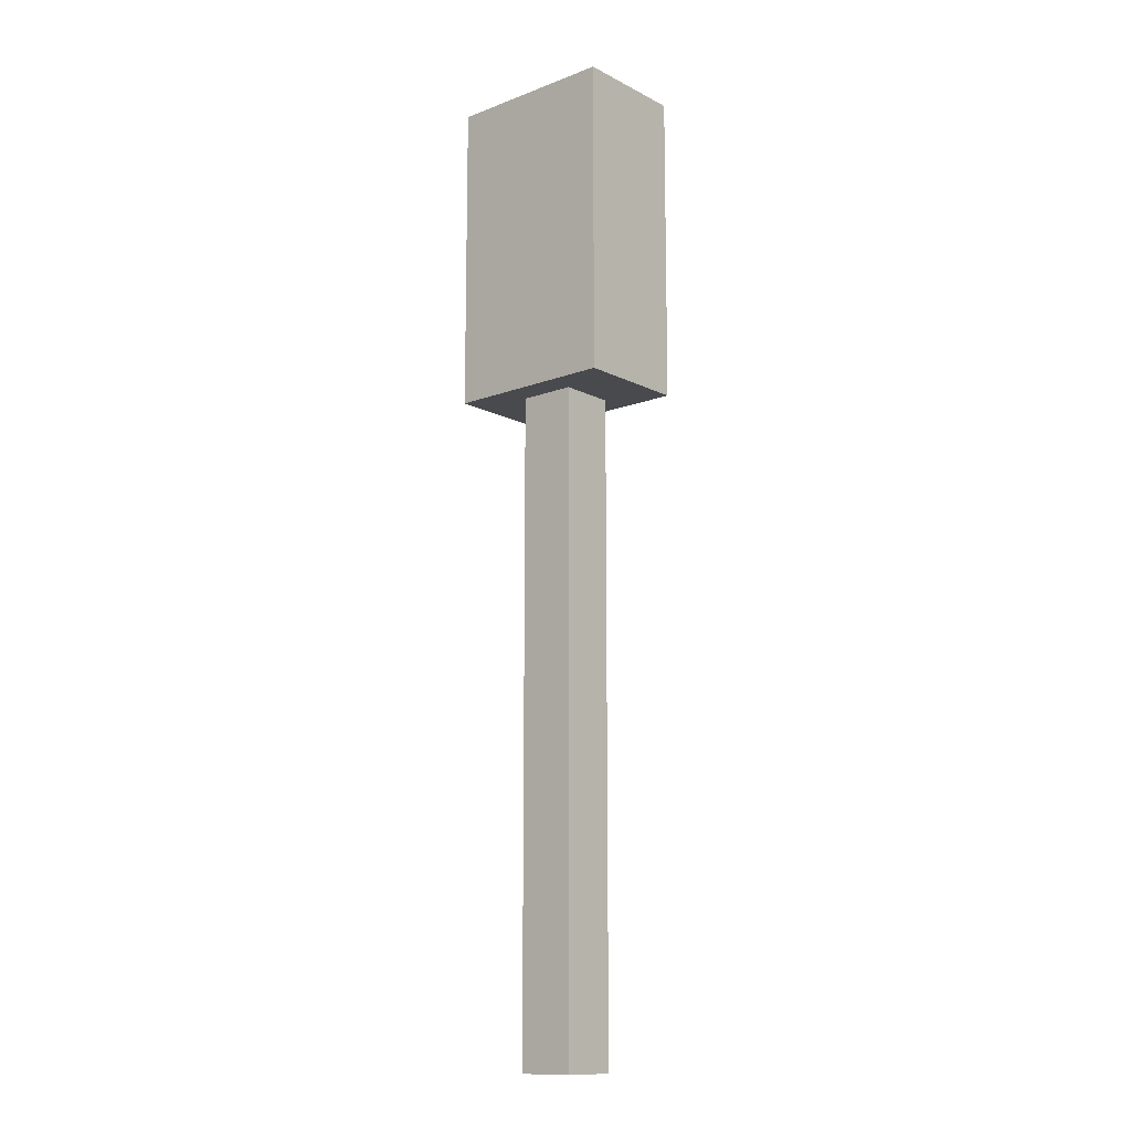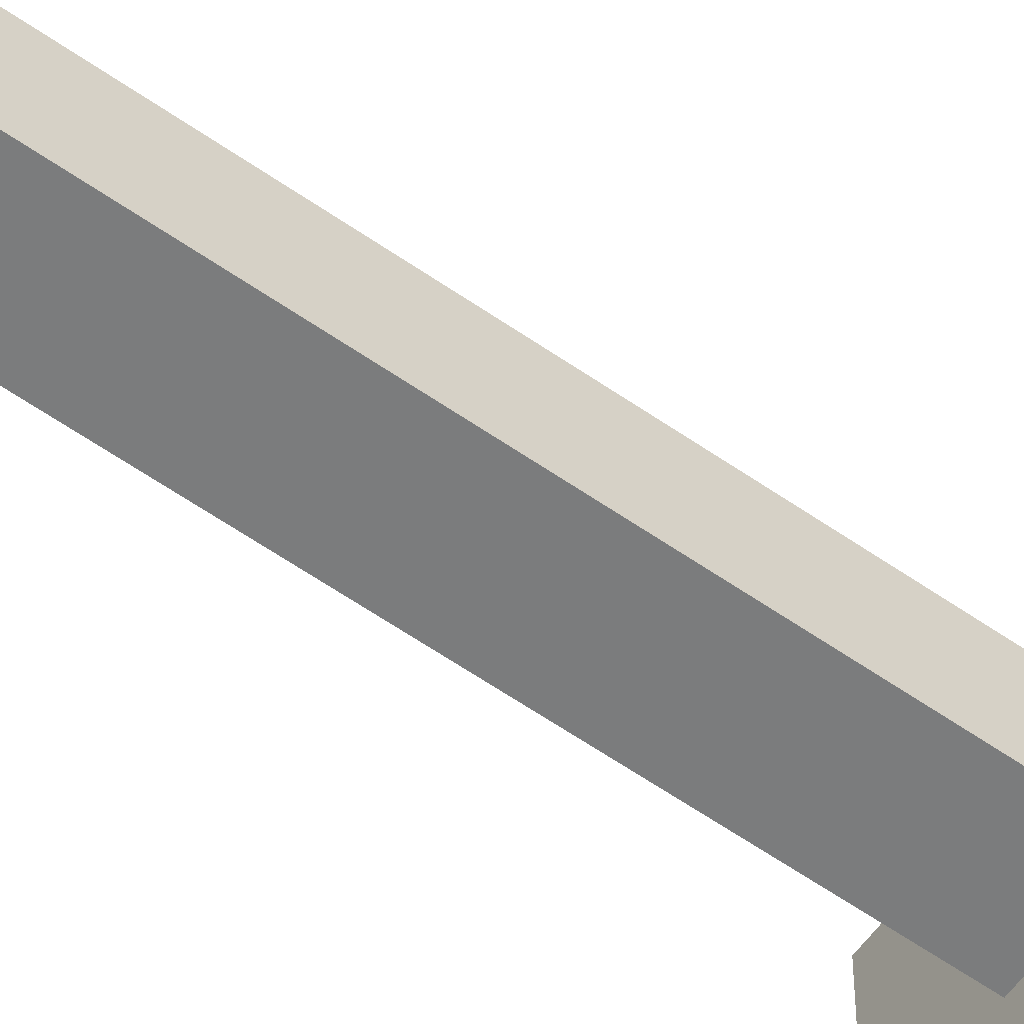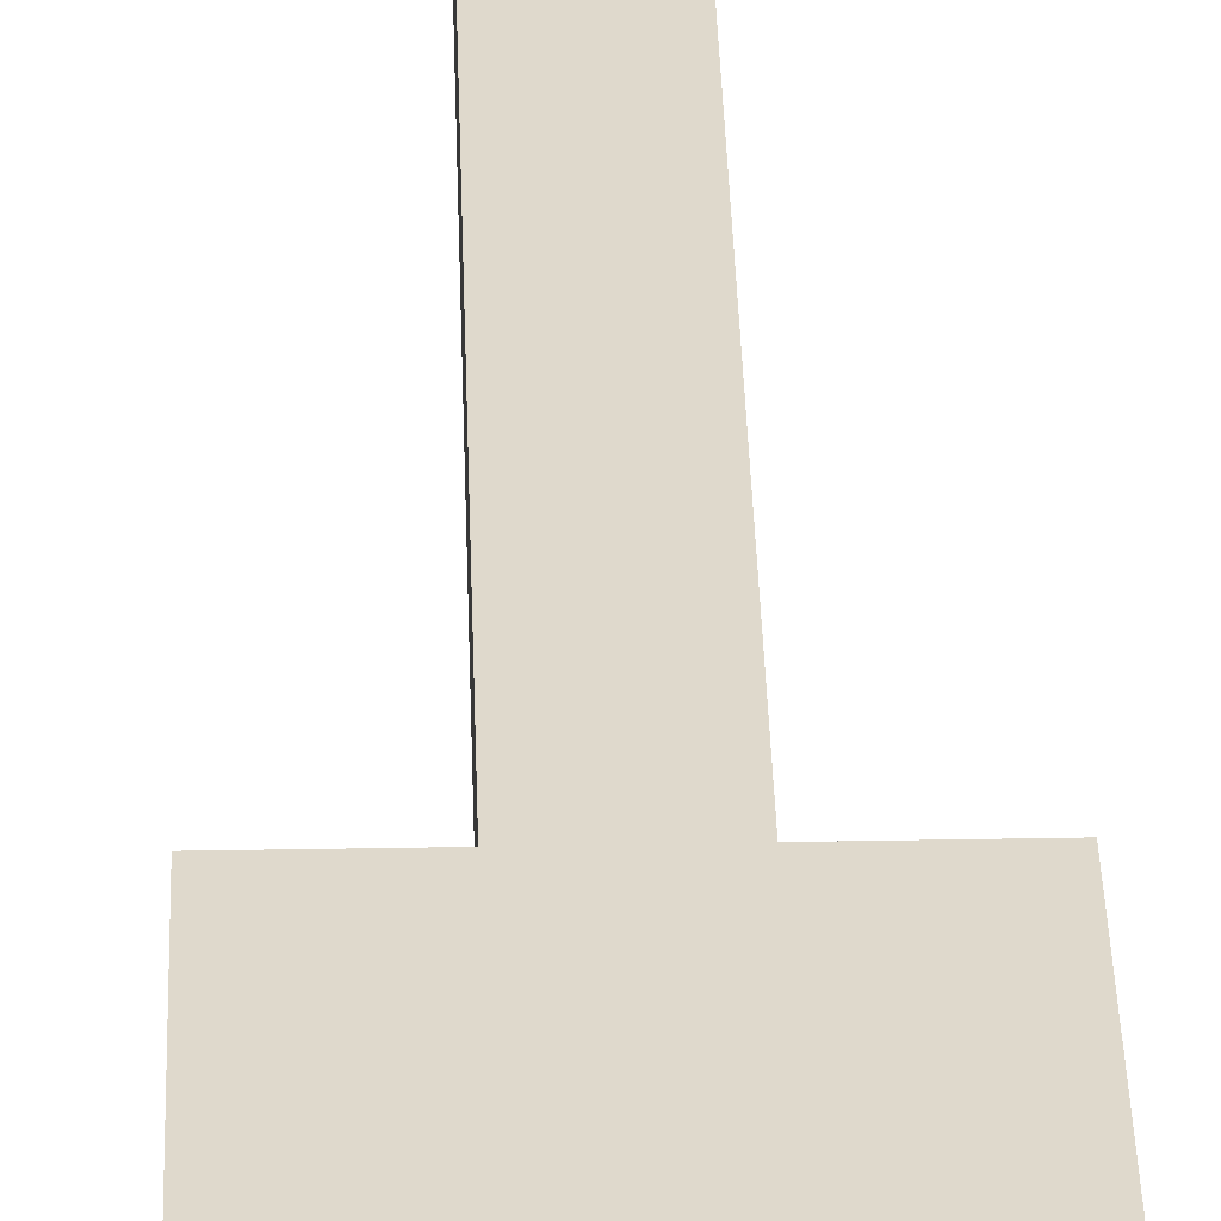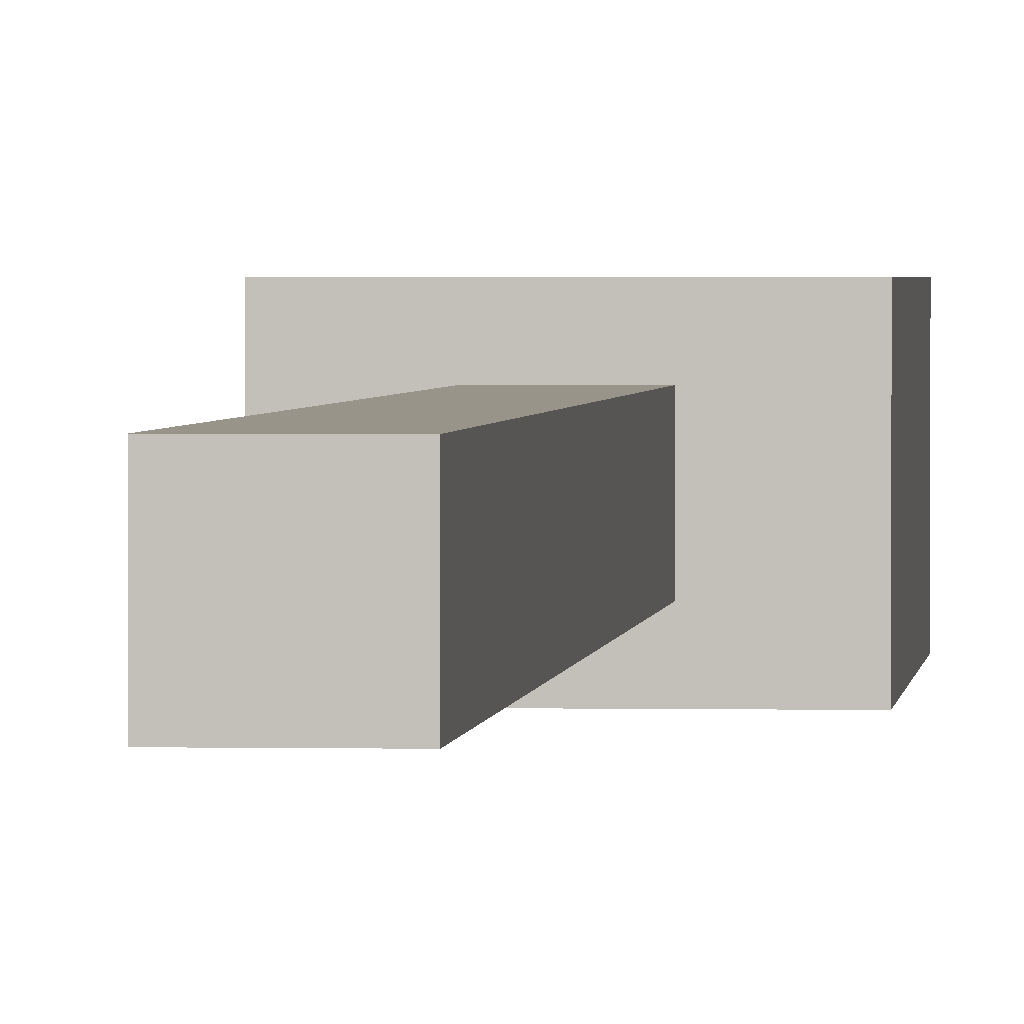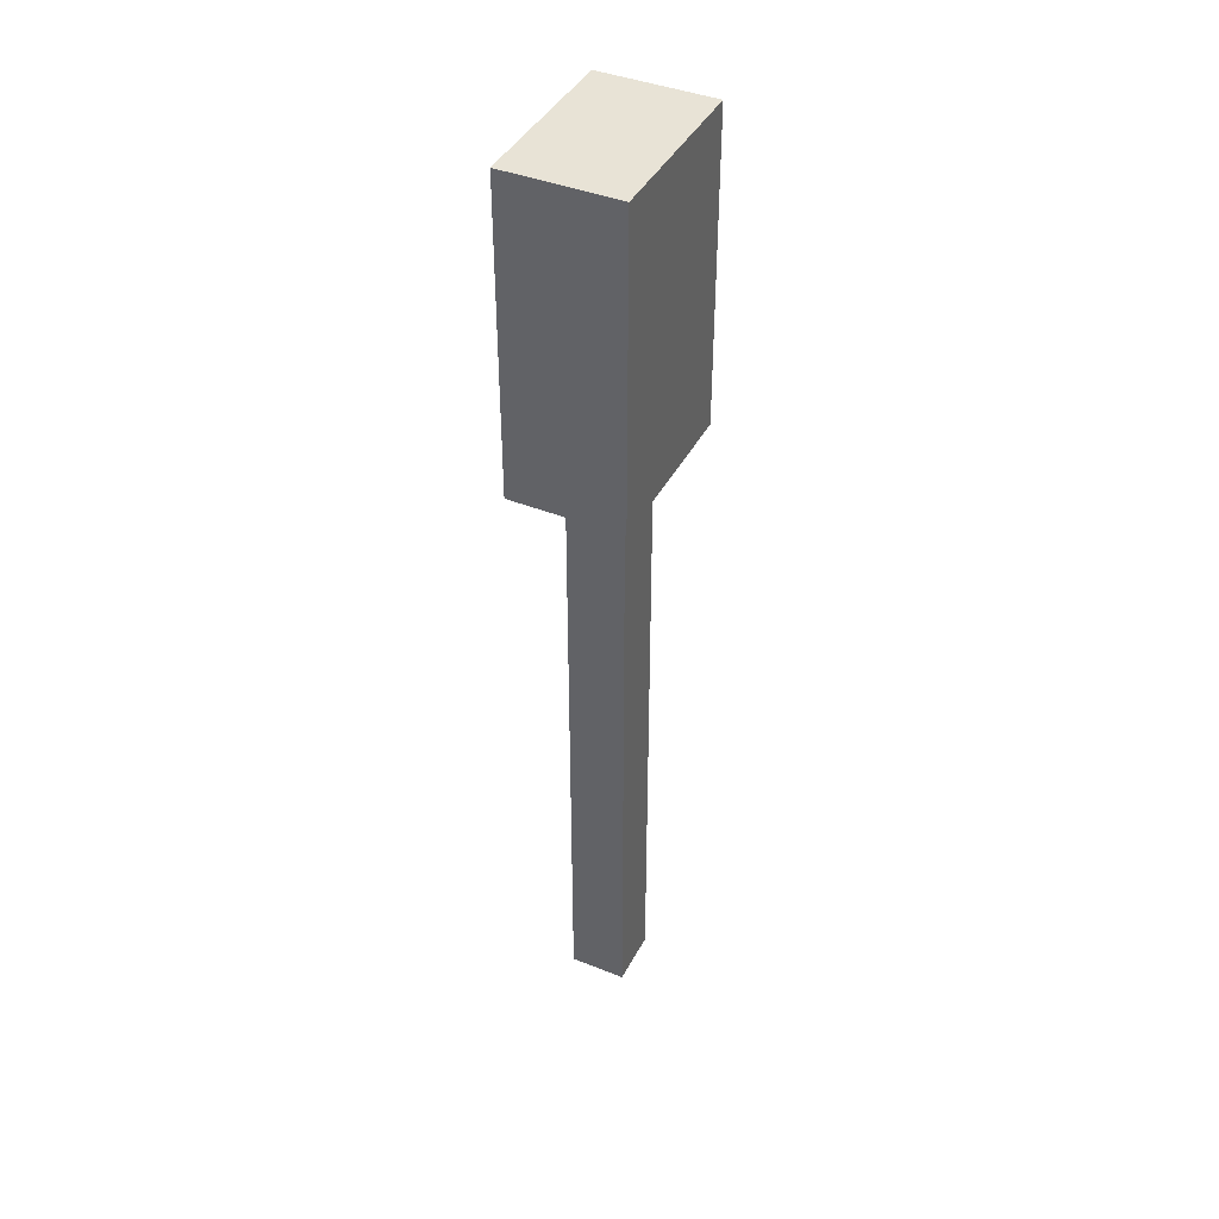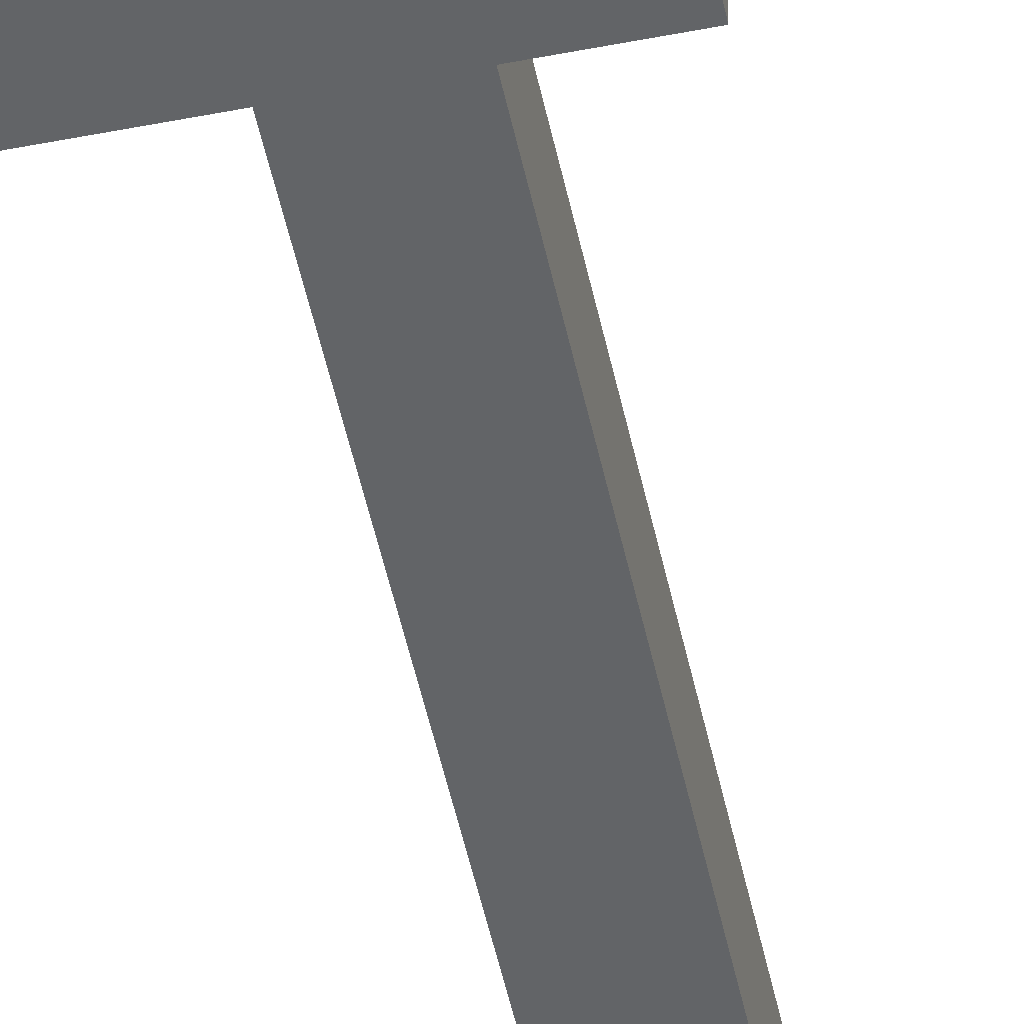
<metadata>
{"format":"obj","ext":"obj","renderer":"f3d","projection":"perspective","resolution":1024,"background":"white","views":[{"elev":-12.9,"azim":-139.1,"up":"+Y"},{"elev":-58.7,"azim":54.1,"up":"+Z"},{"elev":32.3,"azim":178.5,"up":"+Z"},{"elev":1.7,"azim":4.9,"up":"+Z"},{"elev":41.6,"azim":115.8,"up":"+Y"},{"elev":-51.1,"azim":-168.0,"up":"+Z"}]}
</metadata>
<code>
o cube
v 0.0625 0.9375 0.0625
v 0.0625 0.9375 -0.0625
v 0.0625 -0.5 0.0625
v 0.0625 -0.5 -0.0625
v -0.0625 0.9375 -0.0625
v -0.0625 0.9375 0.0625
v -0.0625 -0.5 -0.0625
v -0.0625 -0.5 0.0625
f 4 7 5 2
f 3 4 2 1
f 8 3 1 6
f 7 8 6 5
f 6 1 2 5
f 7 4 3 8
o cube
v 0.1875 1.625 0.125
v 0.1875 1.625 -0.125
v 0.1875 0.9375 0.125
v 0.1875 0.9375 -0.125
v -0.1875 1.625 -0.125
v -0.1875 1.625 0.125
v -0.1875 0.9375 -0.125
v -0.1875 0.9375 0.125
f 12 15 13 10
f 11 12 10 9
f 16 11 9 14
f 15 16 14 13
f 14 9 10 13
f 15 12 11 16

</code>
